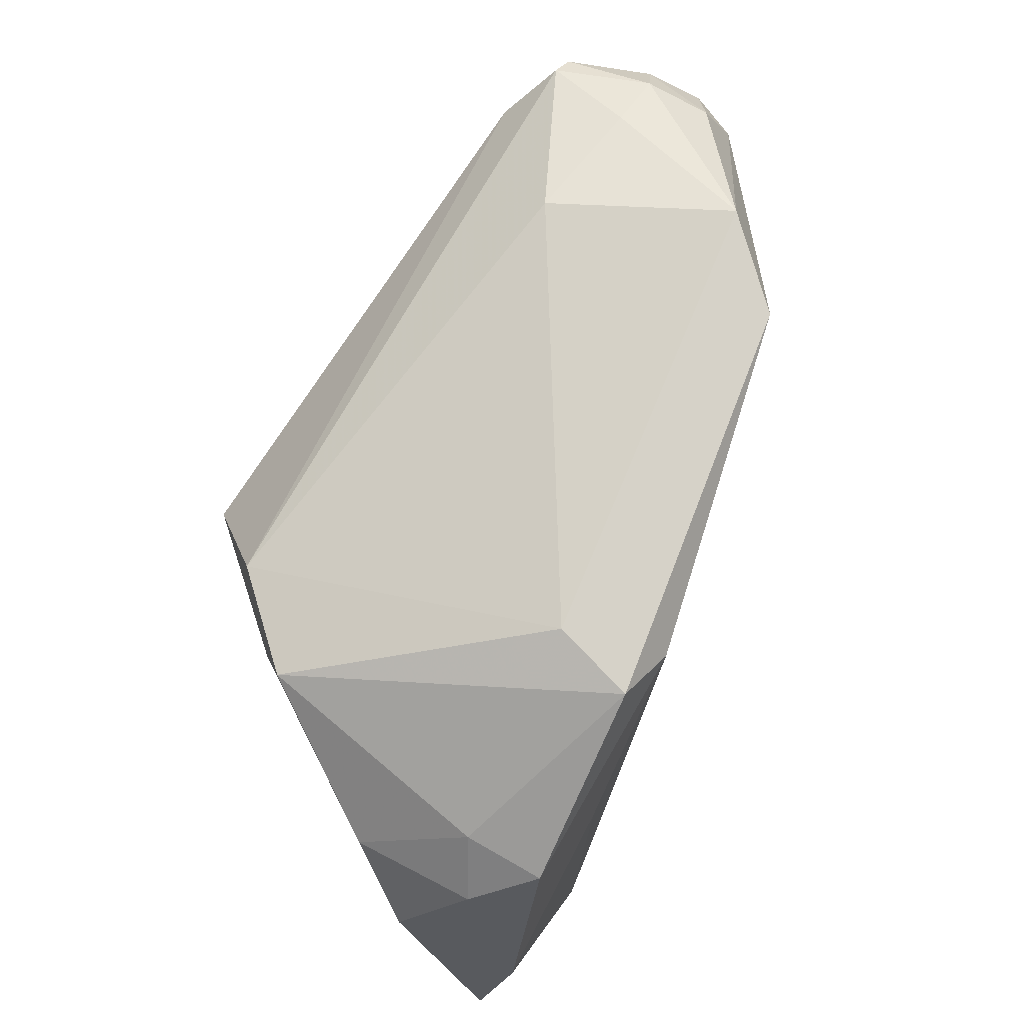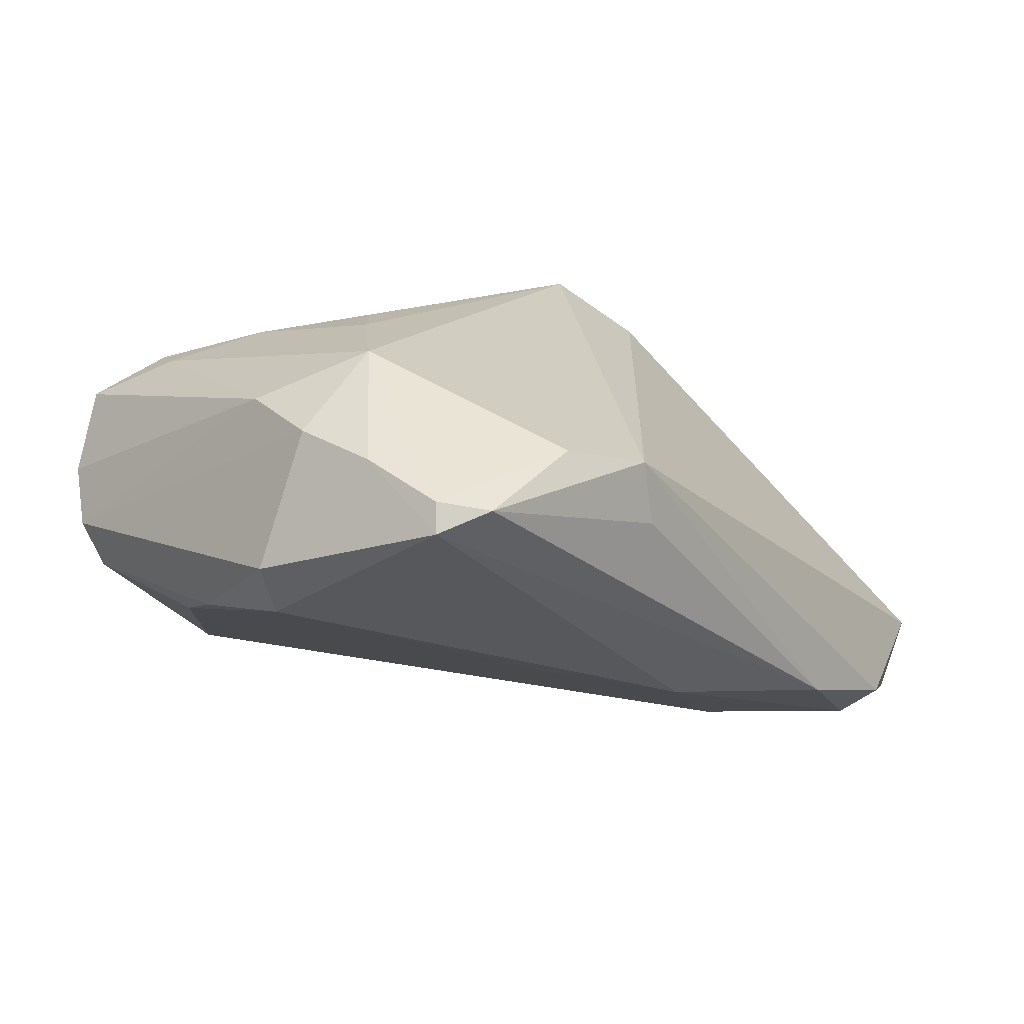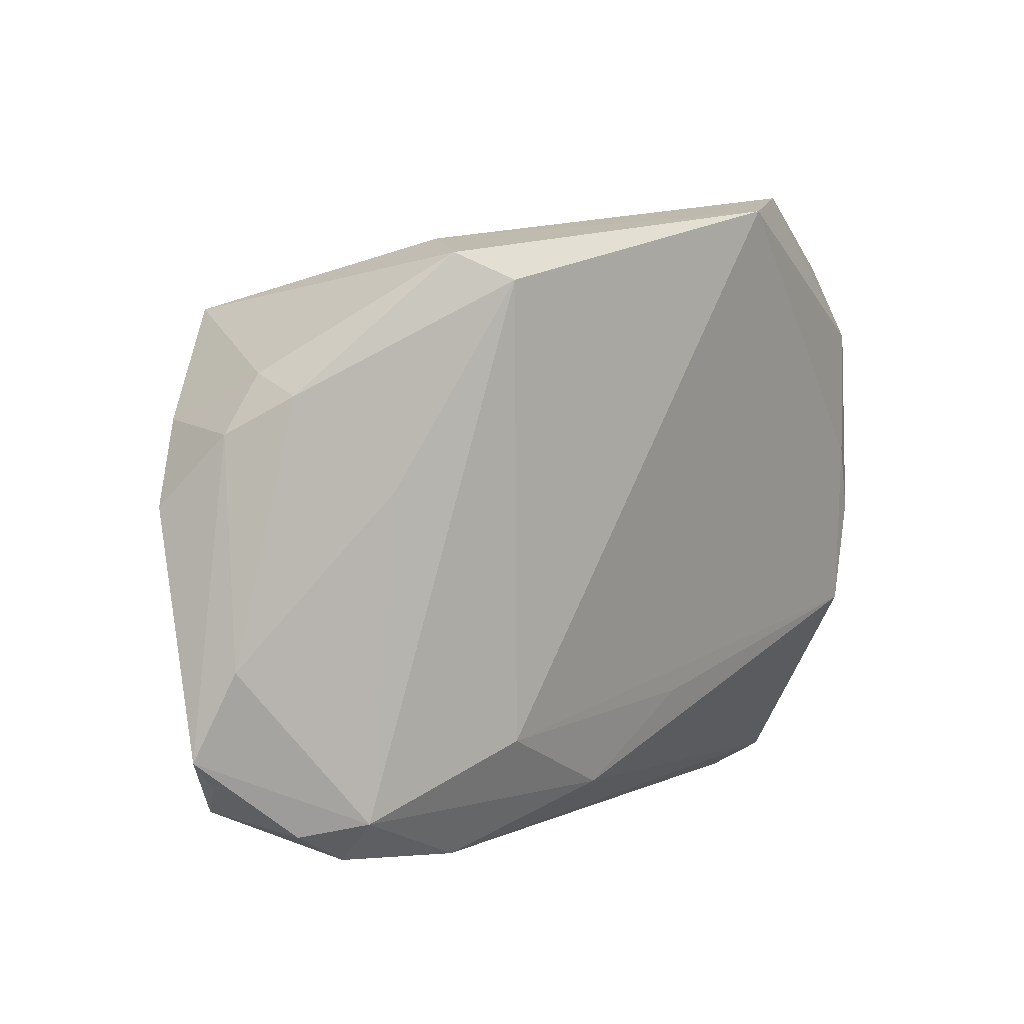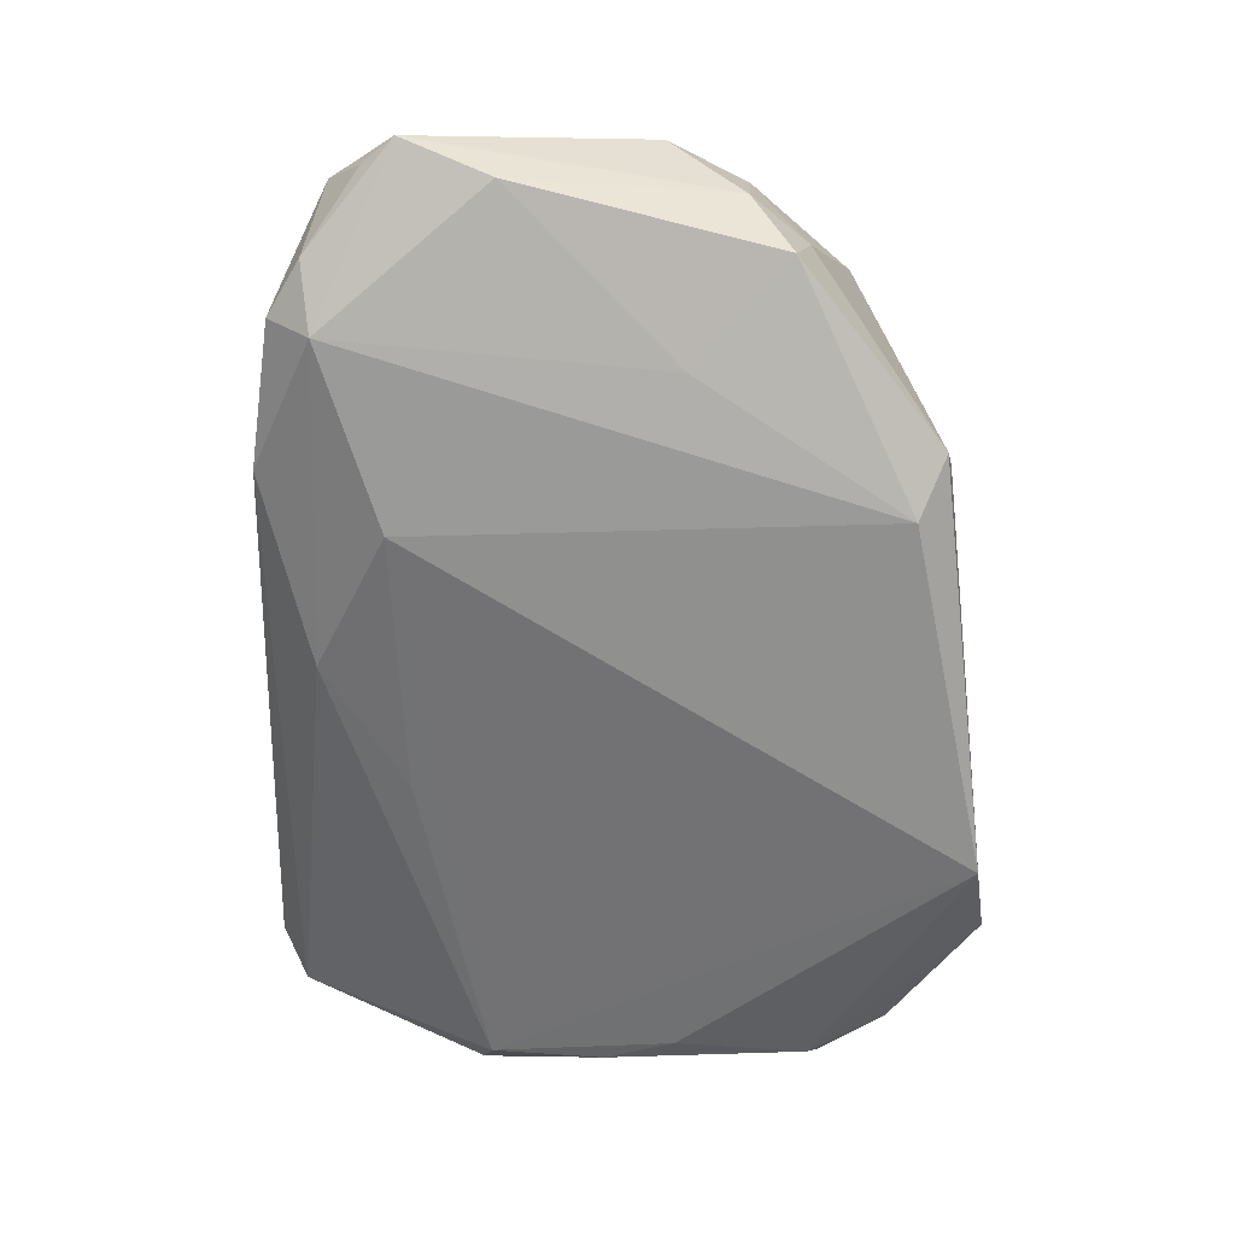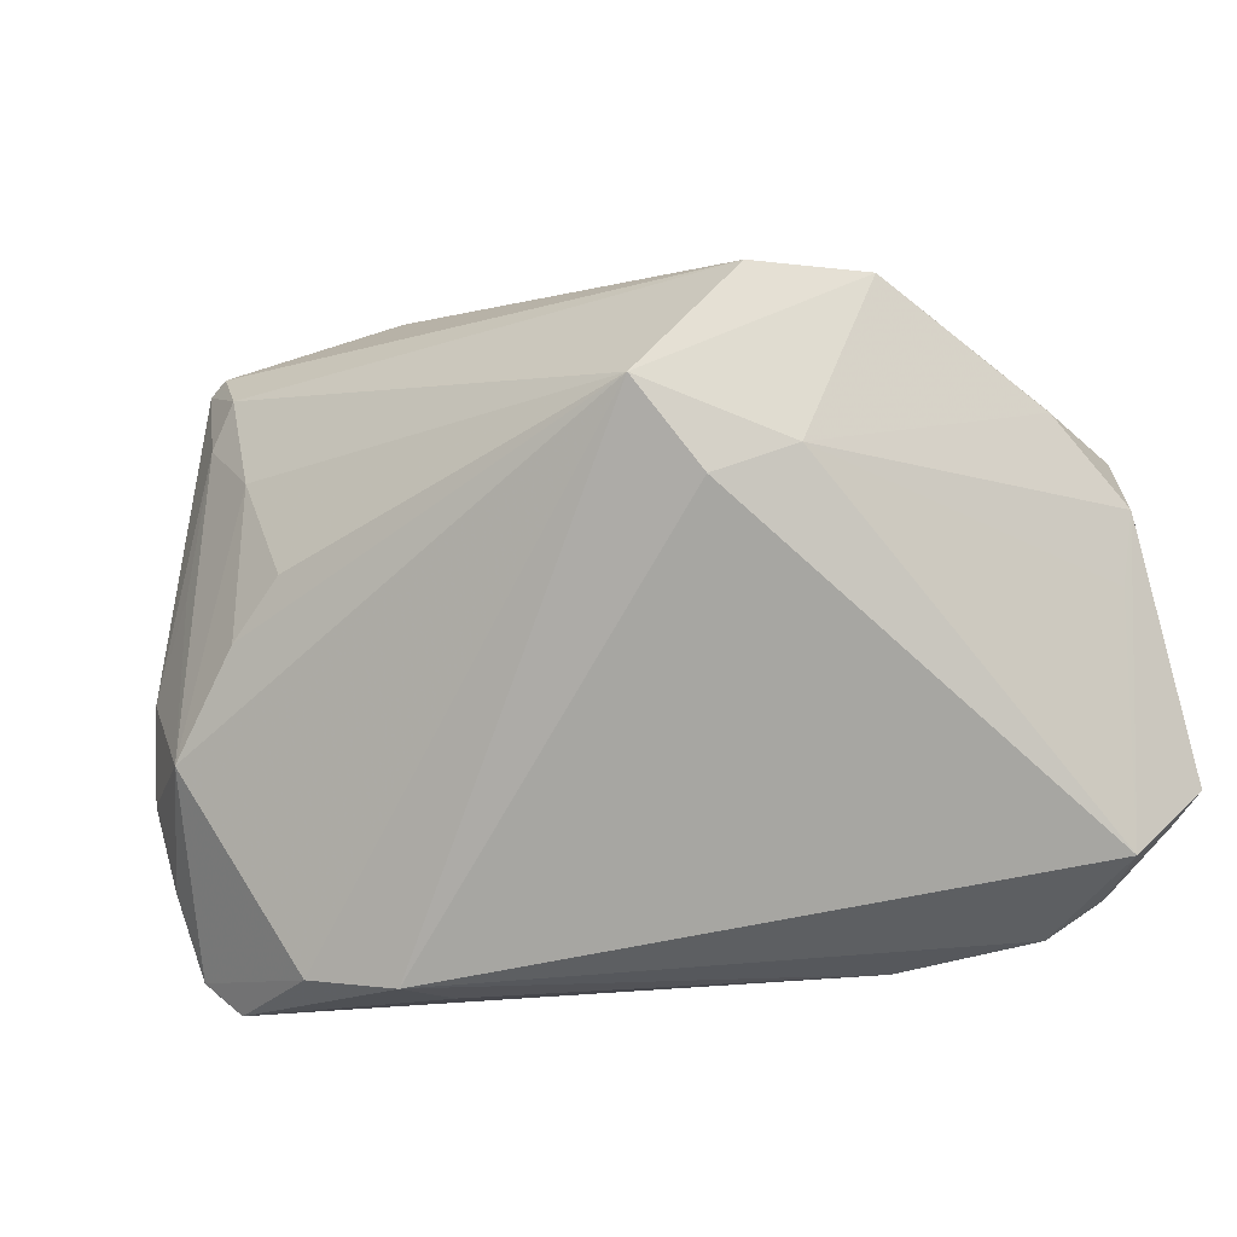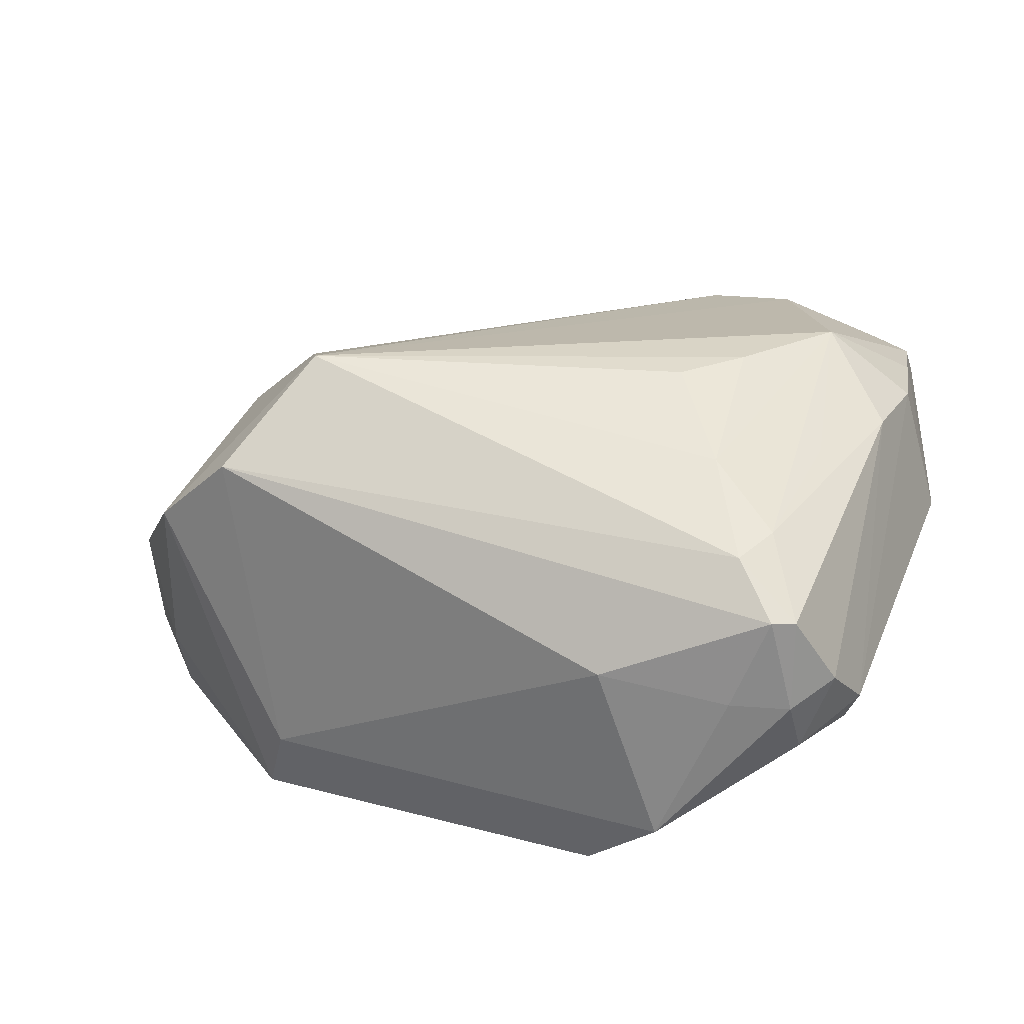
<metadata>
{"format":"obj","ext":"obj","renderer":"f3d","projection":"perspective","resolution":1024,"background":"white","views":[{"elev":70.7,"azim":119.4,"up":"+Y"},{"elev":12.1,"azim":-43.2,"up":"+Z"},{"elev":6.6,"azim":150.8,"up":"+Y"},{"elev":-78.1,"azim":90.1,"up":"+Z"},{"elev":-18.5,"azim":35.9,"up":"+Y"},{"elev":37.2,"azim":-160.6,"up":"+Z"}]}
</metadata>
<code>
v -0.05373 -0.01769 0.004735
v 0.02247 -0.04 -0.02084
v 0.02232 0.03458 -0.01719
v -0.02667 -0.04118 0.01847
v 0.05454 -0.02753 -0.02411
v -0.05096 -0.003009 -0.002832
v -0.02827 -0.006298 0.03011
v 0.02907 0.002251 0.02352
v -0.04507 -0.03895 0.01477
v 0.05744 -0.0239 -0.02561
v 0.02508 0.03295 -0.02704
v -0.04687 -0.00827 0.02292
v 0.03622 0.006011 0.0171
v -0.04675 0.03072 0.0001462
v 0.01797 0.02975 -0.02872
v 0.03892 -0.03762 -0.02489
v -0.04829 -0.0193 0.02062
v -0.0373 -0.01816 0.0288
v 0.0513 0.0124 -0.02101
v -0.05235 0.02299 0.00346
v -0.04104 0.003133 0.02473
v -0.02253 0.03825 -0.02038
v -0.02996 0.01338 0.0275
v -0.04818 0.005254 -0.005335
v 0.03358 0.005844 -0.02872
v 0.05531 -0.004337 -0.01434
v -0.04664 -0.02915 0.01837
v -0.04591 -0.03993 0.01129
v -0.03161 0.04023 -0.01095
v 0.0003468 -0.03419 -0.01783
v 0.0452 -0.03379 -0.02645
v 0.05189 0.01326 -0.006305
v 0.04586 0.0191 -0.01805
v -0.04215 0.03195 0.01925
v -0.02268 0.03733 0.01006
v -0.01429 -0.02444 -0.01416
v -0.01413 -0.04297 0.00824
v -0.04563 0.0331 0.00779
v 0.03721 -0.03273 -0.02872
v -0.03649 0.02637 0.02349
v -0.01557 -0.04295 0.01591
v 0.04561 0.01694 -0.02761
v -0.05066 -0.01649 -0.001181
v 0.04125 0.02579 0.01019
v -0.03851 0.03525 0.008131
v 0.02419 0.012 0.03021
v -0.03917 0.02065 0.02382
v 0.03169 0.02605 0.02024
v -0.02167 0.0001685 0.03035
v -0.04972 0.02786 0.009625
v 0.05284 -0.0315 -0.01876
v -0.04479 0.03051 0.01885
v 0.05329 -0.01357 -0.02824
v 0.01611 -0.02574 -0.02587
v 0.05672 0.003794 -0.01418
v -0.04016 -0.04297 0.0136
v -0.05057 0.02114 -0.002
f 54 43 22
f 46 18 4
f 4 41 46
f 56 41 4
f 46 44 48
f 3 35 48
f 48 44 3
f 24 22 43
f 46 41 8
f 41 51 8
f 10 51 5
f 37 41 56
f 55 51 10
f 11 22 3
f 11 33 42
f 3 44 11
f 44 33 11
f 46 48 40
f 40 23 46
f 36 43 54
f 9 28 56
f 56 4 9
f 9 4 18
f 43 28 1
f 16 51 41
f 29 35 3
f 3 22 29
f 29 14 38
f 34 38 52
f 52 40 34
f 34 48 35
f 34 40 48
f 46 23 49
f 13 8 51
f 13 44 46
f 46 8 13
f 42 33 19
f 19 53 42
f 19 55 10
f 10 53 19
f 54 22 15
f 22 11 15
f 15 11 42
f 18 23 47
f 23 40 47
f 47 40 52
f 6 24 43
f 43 1 6
f 6 1 20
f 12 47 52
f 41 37 2
f 2 16 41
f 2 37 56
f 56 28 2
f 31 5 51
f 51 16 31
f 10 5 31
f 45 29 38
f 38 34 45
f 35 29 45
f 45 34 35
f 7 23 18
f 7 49 23
f 7 18 46
f 46 49 7
f 51 55 26
f 26 13 51
f 55 13 26
f 32 33 44
f 32 19 33
f 55 19 32
f 44 13 32
f 32 13 55
f 42 53 25
f 25 15 42
f 57 6 20
f 24 6 57
f 20 14 57
f 22 24 57
f 57 29 22
f 14 29 57
f 20 12 50
f 50 12 52
f 52 38 50
f 50 14 20
f 38 14 50
f 20 1 17
f 17 12 20
f 18 12 17
f 18 47 21
f 21 12 18
f 47 12 21
f 16 2 39
f 39 31 16
f 39 25 53
f 39 53 10
f 10 31 39
f 54 15 39
f 15 25 39
f 30 2 28
f 30 28 43
f 43 36 30
f 30 36 54
f 54 39 30
f 30 39 2
f 27 17 1
f 28 9 27
f 27 1 28
f 27 9 18
f 18 17 27

</code>
